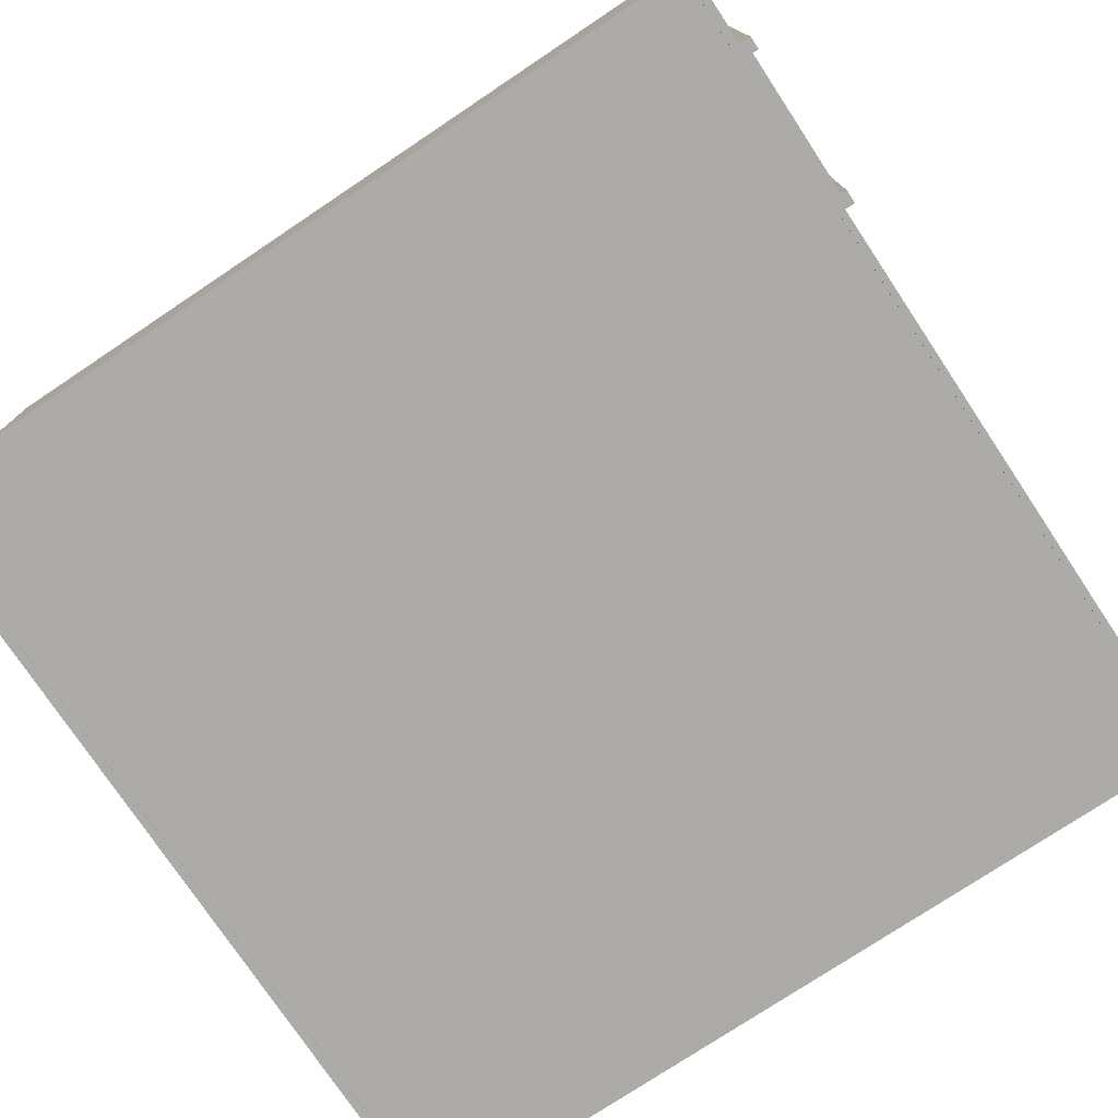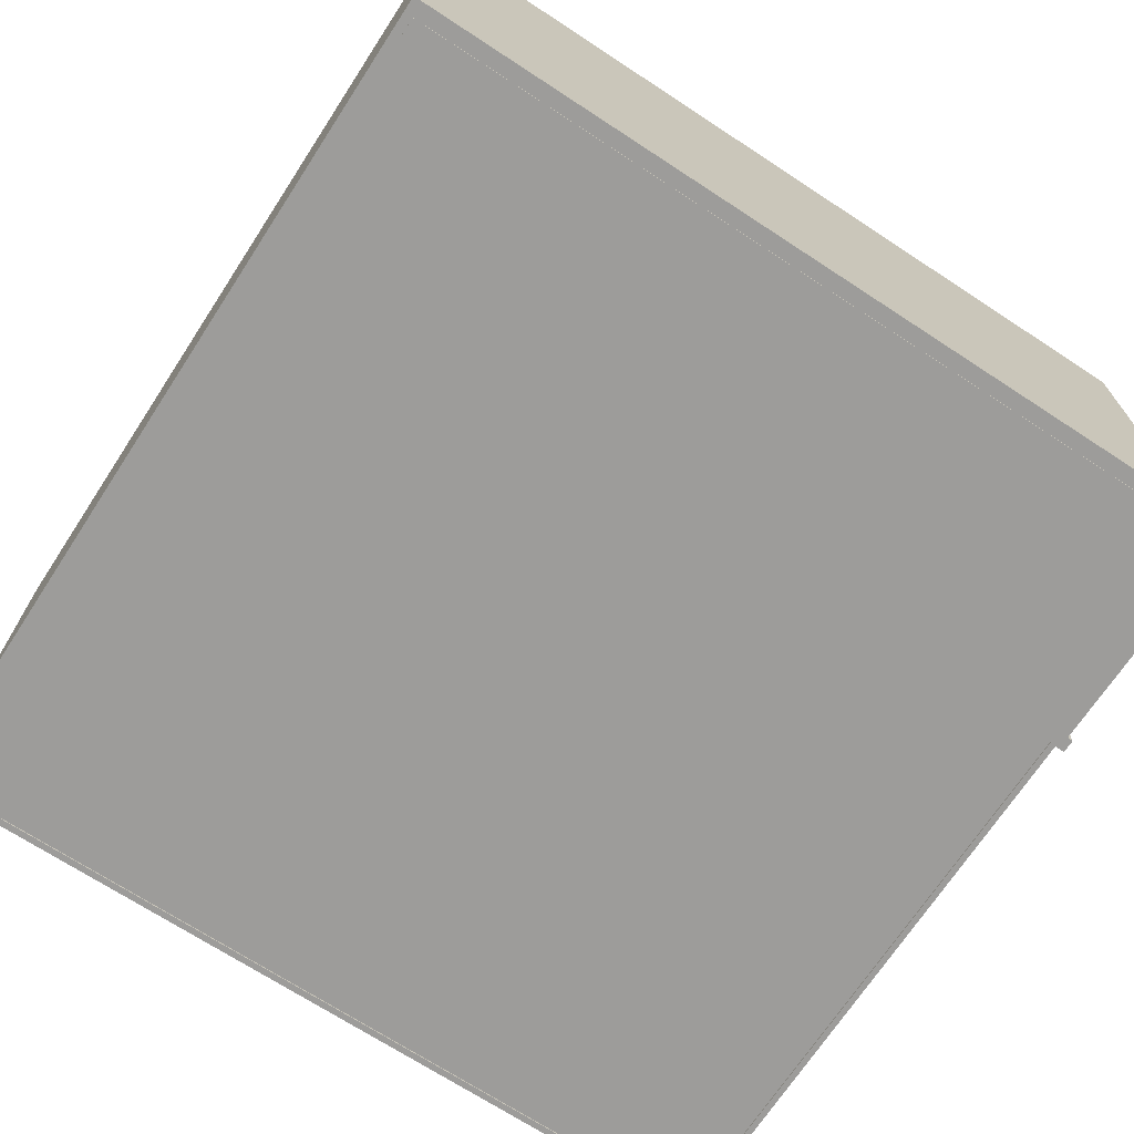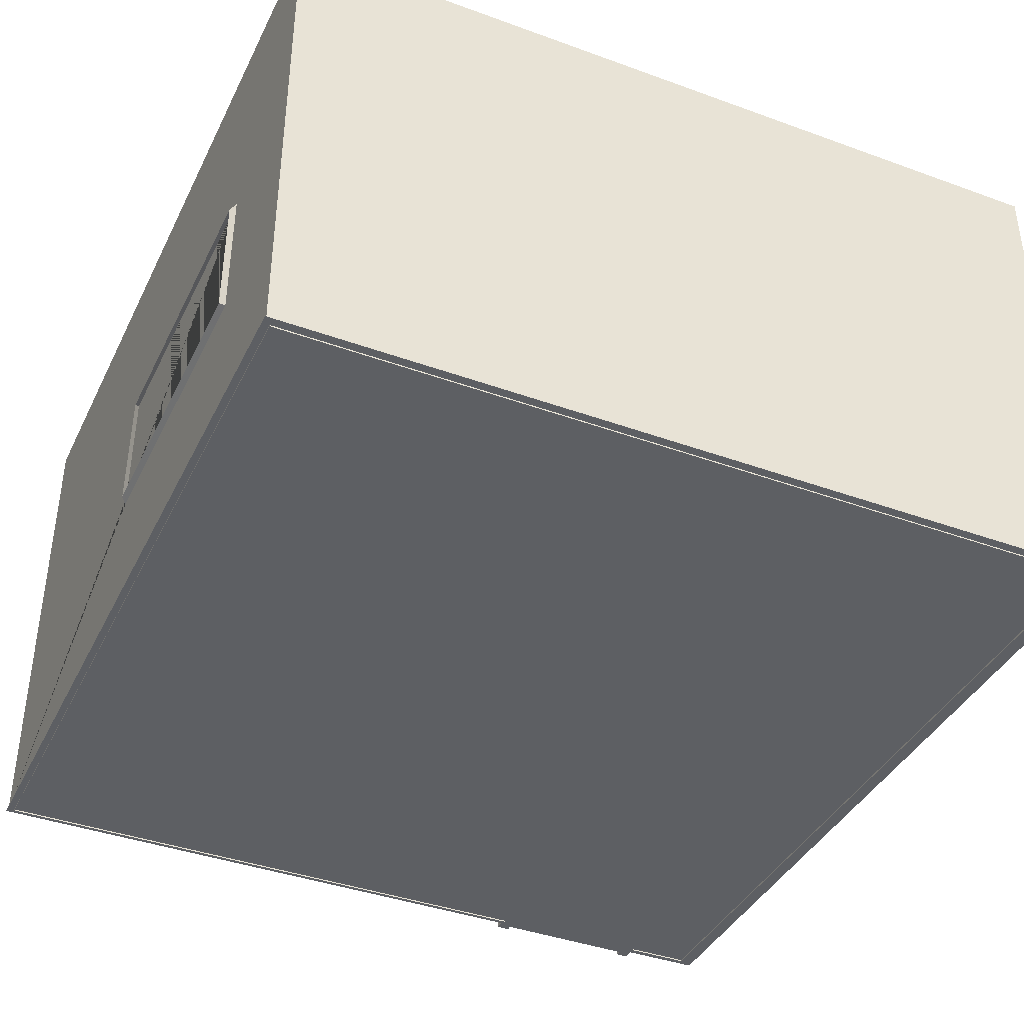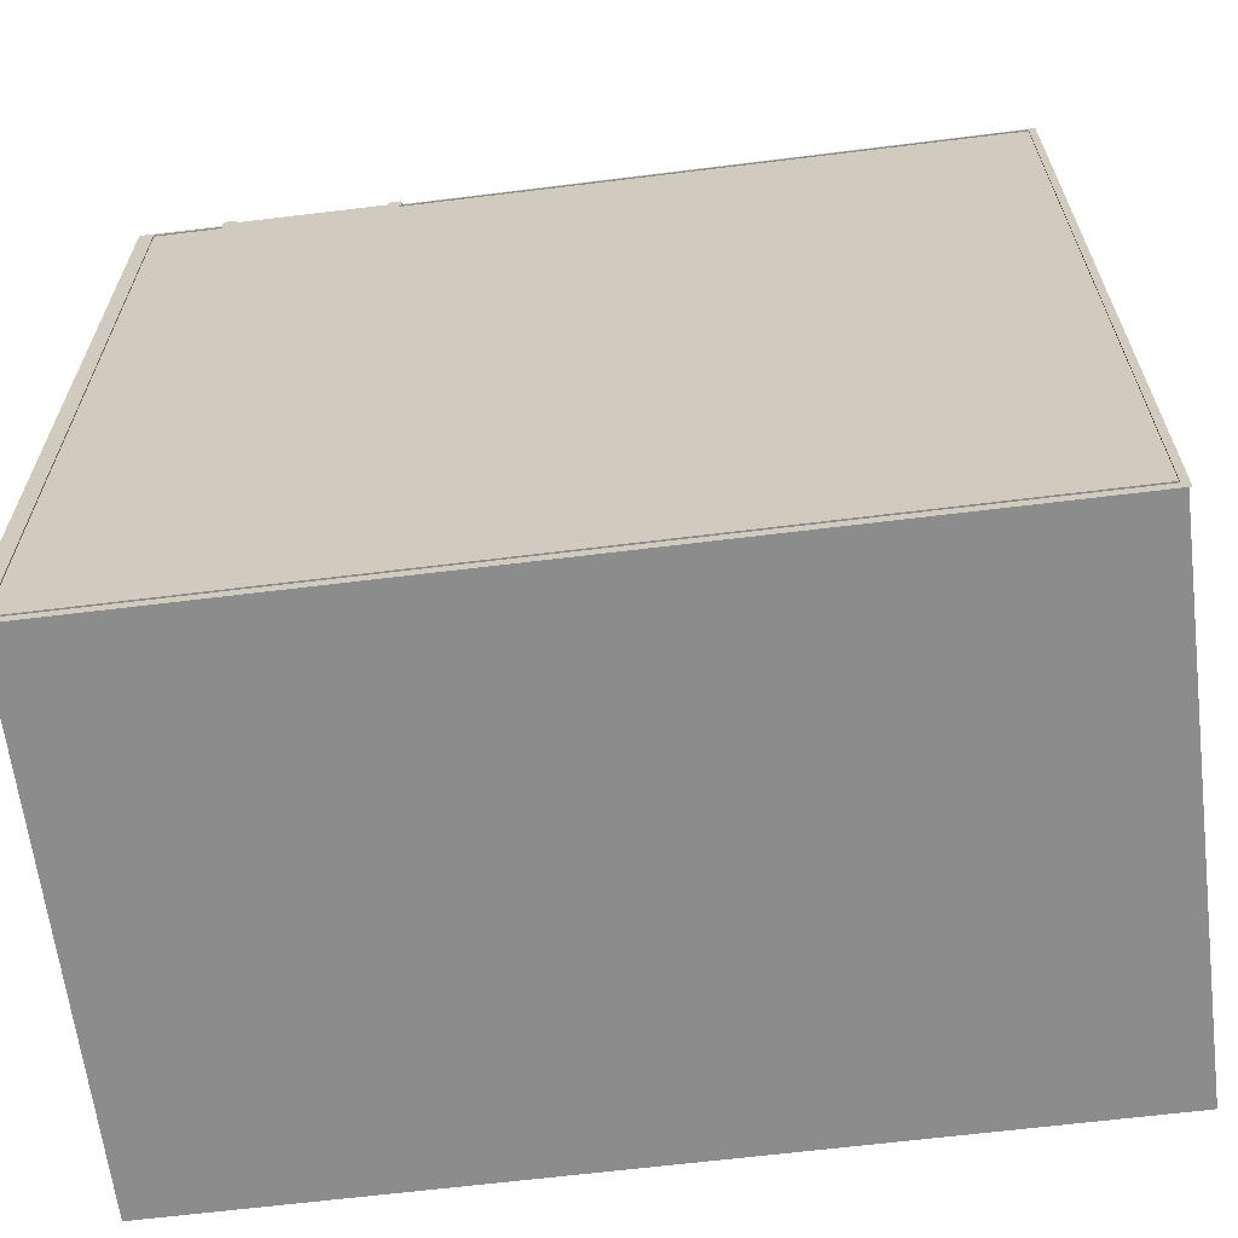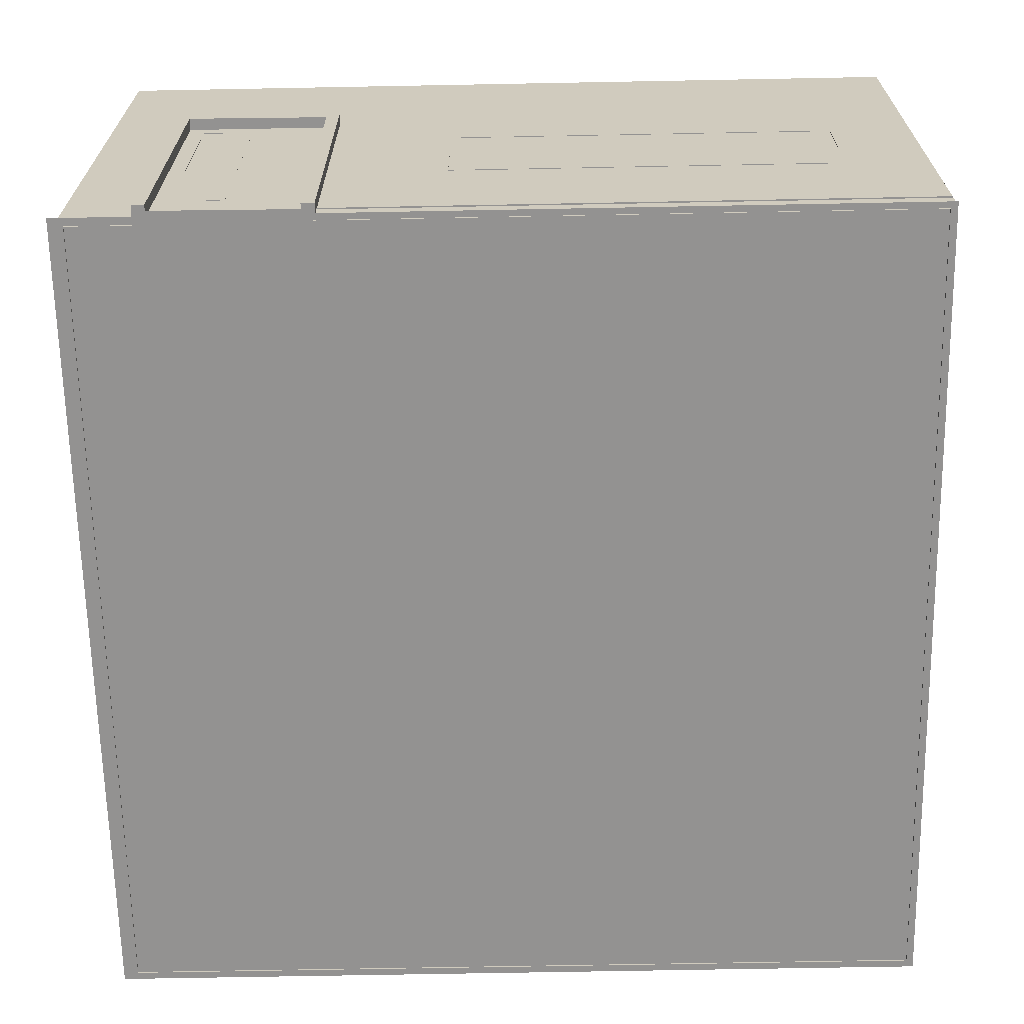
<metadata>
{"format":"obj","ext":"obj","renderer":"f3d","projection":"perspective","resolution":1024,"background":"white","views":[{"elev":-76.3,"azim":-56.3,"up":"+Y"},{"elev":-70.3,"azim":-123.2,"up":"+Y"},{"elev":-39.8,"azim":155.7,"up":"+Y"},{"elev":-64.3,"azim":7.1,"up":"+Z"},{"elev":-66.4,"azim":1.1,"up":"+Y"}]}
</metadata>
<code>
v  -100.2 -42.82 44.15
v  -100.2 -42.82 93.32
v  -51.97 -42.82 93.32
v  -51.97 -42.82 44.15
v  -3.71 -42.82 93.32
v  -3.71 -42.82 44.15
v  44.55 -42.82 93.32
v  44.55 -42.82 44.15
v  93.82 -42.82 93.32
v  93.82 -42.82 44.15
v  -100.2 -42.82 -4.109
v  -51.97 -42.82 -4.109
v  -3.71 -42.82 -4.109
v  44.55 -42.82 -4.109
v  93.82 -42.82 -4.109
v  -100.2 -42.82 -52.37
v  -51.97 -42.82 -52.37
v  -3.71 -42.82 -52.37
v  44.55 -42.82 -52.37
v  93.82 -42.82 -52.37
v  -100.2 -42.82 -100.6
v  -51.97 -42.82 -100.6
v  -3.71 -42.82 -100.6
v  44.55 -42.82 -100.6
v  93.82 -42.82 -100.6
g Floor_
f 1 2 3 4
f 4 3 5 6
f 6 5 7 8
f 8 7 9 10
f 11 1 4 12
f 12 4 6 13
f 13 6 8 14
f 14 8 10 15
f 16 11 12 17
f 17 12 13 18
f 18 13 14 19
f 19 14 15 20
f 21 16 17 22
f 22 17 18 23
f 23 18 19 24
f 24 19 20 25
v  -15.44 12.12 91.85
v  -15.44 19.39 91.85
v  7 19.39 91.85
v  7 12.12 91.85
v  29.44 19.39 91.85
v  29.44 12.12 91.85
v  51.87 19.39 91.85
v  51.87 12.12 91.85
v  74.31 19.39 91.85
v  74.31 12.12 91.85
v  -15.44 4.855 91.85
v  7 4.855 91.85
v  29.44 4.855 91.85
v  51.87 4.855 91.85
v  74.31 4.855 91.85
v  -15.44 -2.41 91.85
v  7 -2.41 91.85
v  29.44 -2.41 91.85
v  51.87 -2.41 91.85
v  74.31 -2.41 91.85
v  -15.44 -9.675 91.85
v  7 -9.675 91.85
v  29.44 -9.675 91.85
v  51.87 -9.675 91.85
v  74.31 -9.675 91.85
v  -15.44 12.12 93.25
v  -15.44 19.39 93.25
v  7 19.39 93.25
v  29.44 19.39 93.25
v  51.87 19.39 93.25
v  74.31 19.39 93.25
v  74.31 12.12 93.25
v  74.31 4.855 93.25
v  74.31 -2.41 93.25
v  74.31 -9.675 93.25
v  51.87 -9.675 93.25
v  29.44 -9.675 93.25
v  7 -9.675 93.25
v  -15.44 -9.675 93.25
v  -15.44 -2.41 93.25
v  -15.44 4.855 93.25
g wooden_canvas02
f 26 27 28 29
f 29 28 30 31
f 31 30 32 33
f 33 32 34 35
f 36 26 29 37
f 37 29 31 38
f 38 31 33 39
f 39 33 35 40
f 41 36 37 42
f 42 37 38 43
f 43 38 39 44
f 44 39 40 45
f 46 41 42 47
f 47 42 43 48
f 48 43 44 49
f 49 44 45 50
f 51 52 27 26
f 52 53 28 27
f 53 54 30 28
f 54 55 32 30
f 55 56 34 32
f 56 57 35 34
f 57 58 40 35
f 58 59 45 40
f 59 60 50 45
f 60 61 49 50
f 61 62 48 49
f 62 63 47 48
f 63 64 46 47
f 64 65 41 46
f 65 66 36 41
f 66 51 26 36
v  -35.58 2.201 -98.44
v  -35.58 -3.042 -98.44
v  -19.58 -3.042 -98.44
v  -19.58 2.201 -98.44
v  -3.574 -3.042 -98.44
v  -3.574 2.201 -98.44
v  12.43 -3.042 -98.44
v  12.43 2.201 -98.44
v  28.44 -3.042 -98.44
v  28.44 2.201 -98.44
v  -35.58 7.444 -98.44
v  -19.58 7.444 -98.44
v  -3.574 7.444 -98.44
v  12.43 7.444 -98.44
v  28.44 7.444 -98.44
v  -35.58 12.69 -98.44
v  -19.58 12.69 -98.44
v  -3.574 12.69 -98.44
v  12.43 12.69 -98.44
v  28.44 12.69 -98.44
v  -35.58 17.93 -98.44
v  -19.58 17.93 -98.44
v  -3.574 17.93 -98.44
v  12.43 17.93 -98.44
v  28.44 17.93 -98.44
v  -35.58 2.201 -99.63
v  -35.58 -3.042 -99.63
v  -19.58 -3.042 -99.63
v  -3.574 -3.042 -99.63
v  12.43 -3.042 -99.63
v  28.44 -3.042 -99.63
v  28.44 2.201 -99.63
v  28.44 7.444 -99.63
v  28.44 12.69 -99.63
v  28.44 17.93 -99.63
v  12.43 17.93 -99.63
v  -3.574 17.93 -99.63
v  -19.58 17.93 -99.63
v  -35.58 17.93 -99.63
v  -35.58 12.69 -99.63
v  -35.58 7.444 -99.63
g wooden_canvas01
f 67 68 69 70
f 70 69 71 72
f 72 71 73 74
f 74 73 75 76
f 77 67 70 78
f 78 70 72 79
f 79 72 74 80
f 80 74 76 81
f 82 77 78 83
f 83 78 79 84
f 84 79 80 85
f 85 80 81 86
f 87 82 83 88
f 88 83 84 89
f 89 84 85 90
f 90 85 86 91
f 92 93 68 67
f 93 94 69 68
f 94 95 71 69
f 95 96 73 71
f 96 97 75 73
f 97 98 76 75
f 98 99 81 76
f 99 100 86 81
f 100 101 91 86
f 101 102 90 91
f 102 103 89 90
f 103 104 88 89
f 104 105 87 88
f 105 106 82 87
f 106 107 77 82
f 107 92 67 77
v  93.35 21.96 -67.42
v  93.35 21.96 5.102
v  93.35 -9.501 5.016
v  93.35 -42.79 93.11
v  93.35 74.45 93.11
v  93.35 74.45 -99.92
v  93.35 -42.79 -99.92
v  93.35 -9.472 -67.42
v  94.52 20.79 3.933
v  94.52 -8.303 3.933
v  94.52 20.79 -66.25
v  94.52 -8.303 -66.25
v  -97.87 -42.42 -99.92
v  -97.87 74.53 -99.92
v  -97.87 74.53 93.11
v  -97.87 -42.42 93.11
g wall01
f 108 109 110 111 112 113 114 111 110 115
f 109 116 117 110
f 108 118 116 109
f 115 119 118 108
f 110 117 119 115
f 120 121 122 123
f 121 120 114 113
f 123 122 112 111
v  -79.35 32.09 91.98
v  -45.6 32.09 91.74
v  -45.6 -42.79 91.74
v  -49.6 -30.79 91.77
v  -49.6 28.09 91.77
v  -61.4 28.09 91.86
v  -63.54 28.09 91.87
v  -75.35 28.09 91.95
v  -75.35 -30.79 91.95
v  -63.54 -30.79 91.87
v  -61.4 -30.79 91.86
v  -79.35 -42.79 91.98
v  -79.33 32.09 94.52
v  -79.33 -42.79 94.52
v  -75.34 28.09 93.22
v  -75.34 -30.79 93.22
v  -45.58 32.09 94.28
v  -45.58 -42.79 94.28
v  -49.59 -30.79 93.04
v  -49.59 28.09 93.04
v  -63.54 -30.79 93.14
v  -61.4 -30.79 93.13
v  -63.54 28.09 93.14
v  -61.4 28.09 93.13
v  -61.4 -30.79 92.59
v  -60.19 -29.58 92.58
v  -50.8 -29.58 92.52
v  -49.59 -30.79 92.51
v  -59.6 -28.99 91.94
v  -51.4 -28.99 91.88
v  -58.58 -27.97 91.93
v  -52.42 -27.97 91.89
v  -58.71 -28.1 91.79
v  -52.29 -28.1 91.75
v  -50.8 26.88 92.52
v  -49.59 28.09 92.51
v  -51.4 26.29 91.88
v  -52.42 25.27 91.89
v  -52.29 25.4 91.75
v  -60.19 26.88 92.58
v  -61.4 28.09 92.59
v  -59.6 26.29 91.94
v  -58.58 25.27 91.93
v  -58.71 25.4 91.79
v  -81.99 34.77 95.9
v  -79.08 32.09 95.88
v  -45.9 32.09 95.64
v  -42.9 34.77 95.62
v  -82.04 34.77 88.73
v  -42.95 34.77 88.46
v  -45.9 32.09 88.47
v  -79.09 32.09 88.71
v  -79.08 -42.8 95.88
v  -81.99 -42.8 95.9
v  -82.04 -42.8 88.73
v  -79.09 -42.8 88.71
v  -45.9 -42.8 88.47
v  -42.95 -42.8 88.46
v  -42.9 -42.8 95.62
v  -45.9 -42.8 95.64
v  -75.27 -30.79 92.59
v  -74.06 -29.58 92.58
v  -64.68 -29.58 92.52
v  -63.47 -30.79 92.51
v  -73.48 -28.99 91.94
v  -65.27 -28.99 91.88
v  -72.46 -27.97 91.93
v  -66.29 -27.97 91.89
v  -72.59 -28.1 91.79
v  -66.17 -28.1 91.75
v  -64.68 26.88 92.52
v  -63.47 28.09 92.51
v  -65.27 26.29 91.88
v  -66.29 25.27 91.89
v  -66.17 25.4 91.75
v  -74.06 26.88 92.58
v  -75.27 28.09 92.59
v  -73.48 26.29 91.94
v  -72.46 25.27 91.93
v  -72.59 25.4 91.79
g Front_Door
f 124 125 126 127 128 129 130 131 132 133 134 127 126 135
f 136 124 135 137
f 131 138 139 132
f 125 140 141 126
f 128 127 142 143
f 126 141 137 135
f 133 132 139 144
f 127 134 145 142
f 125 124 136 140
f 130 146 138 131
f 128 143 147 129
f 129 134 133 130
f 130 133 144 146
f 148 149 150 151
f 149 152 153 150
f 152 154 155 153
f 154 156 157 155
f 151 150 158 159
f 150 153 160 158
f 153 155 161 160
f 155 157 162 161
f 159 158 163 164
f 158 160 165 163
f 160 161 166 165
f 161 162 167 166
f 164 163 149 148
f 149 163 165 152
f 152 165 166 154
f 154 166 167 156
f 156 167 162 157
f 168 169 170 171
f 172 168 171 173
f 174 175 172 173
f 170 169 175 174
f 145 134 129 147
f 176 177 178 179
f 180 181 182 183
f 169 168 177 176
f 168 172 178 177
f 172 175 179 178
f 175 169 176 179
f 174 173 181 180
f 173 171 182 181
f 171 170 183 182
f 170 174 180 183
f 184 185 186 187
f 185 188 189 186
f 188 190 191 189
f 190 192 193 191
f 187 186 194 195
f 186 189 196 194
f 189 191 197 196
f 191 193 198 197
f 195 194 199 200
f 194 196 201 199
f 196 197 202 201
f 197 198 203 202
f 200 199 185 184
f 185 199 201 188
f 188 201 202 190
f 190 202 203 192
f 192 203 198 193
v  -77.46 -6.427 92.39
v  -77.46 -5.908 92.25
v  -77.72 -5.977 92.25
v  -77.91 -6.167 92.25
v  -77.98 -6.427 92.25
v  -77.91 -6.686 92.25
v  -77.72 -6.876 92.25
v  -77.46 -6.946 92.25
v  -77.2 -6.876 92.25
v  -77.01 -6.686 92.25
v  -76.94 -6.427 92.25
v  -77.01 -6.167 92.25
v  -77.2 -5.977 92.25
v  -77.46 -5.528 91.87
v  -77.91 -5.648 91.87
v  -78.24 -5.977 91.87
v  -78.36 -6.427 91.87
v  -78.24 -6.876 91.87
v  -77.91 -7.205 91.87
v  -77.46 -7.326 91.87
v  -77.01 -7.205 91.87
v  -76.68 -6.876 91.87
v  -76.56 -6.427 91.87
v  -76.68 -5.977 91.87
v  -77.01 -5.648 91.87
v  -77.46 -5.389 91.35
v  -77.98 -5.528 91.35
v  -78.36 -5.908 91.35
v  -78.5 -6.427 91.35
v  -78.36 -6.946 91.35
v  -77.98 -7.326 91.35
v  -77.46 -7.465 91.35
v  -76.94 -7.326 91.35
v  -76.56 -6.946 91.35
v  -76.42 -6.427 91.35
v  -76.56 -5.908 91.35
v  -76.94 -5.528 91.35
v  -77.46 -5.528 90.83
v  -77.91 -5.648 90.83
v  -78.24 -5.977 90.83
v  -78.36 -6.427 90.83
v  -78.24 -6.876 90.83
v  -77.91 -7.205 90.83
v  -77.46 -7.326 90.83
v  -77.01 -7.205 90.83
v  -76.68 -6.876 90.83
v  -76.56 -6.427 90.83
v  -76.68 -5.977 90.83
v  -77.01 -5.648 90.83
v  -77.46 -5.908 90.45
v  -77.72 -5.977 90.45
v  -77.91 -6.167 90.45
v  -77.98 -6.427 90.45
v  -77.91 -6.686 90.45
v  -77.72 -6.876 90.45
v  -77.46 -6.946 90.45
v  -77.2 -6.876 90.45
v  -77.01 -6.686 90.45
v  -76.94 -6.427 90.45
v  -77.01 -6.167 90.45
v  -77.2 -5.977 90.45
v  -77.46 -6.427 90.31
g Door_knob01
f 204 205 206
f 204 206 207
f 204 207 208
f 204 208 209
f 204 209 210
f 204 210 211
f 204 211 212
f 204 212 213
f 204 213 214
f 204 214 215
f 204 215 216
f 204 216 205
f 205 217 218 206
f 206 218 219 207
f 207 219 220 208
f 208 220 221 209
f 209 221 222 210
f 210 222 223 211
f 211 223 224 212
f 212 224 225 213
f 213 225 226 214
f 214 226 227 215
f 215 227 228 216
f 216 228 217 205
f 217 229 230 218
f 218 230 231 219
f 219 231 232 220
f 220 232 233 221
f 221 233 234 222
f 222 234 235 223
f 223 235 236 224
f 224 236 237 225
f 225 237 238 226
f 226 238 239 227
f 227 239 240 228
f 228 240 229 217
f 229 241 242 230
f 230 242 243 231
f 231 243 244 232
f 232 244 245 233
f 233 245 246 234
f 234 246 247 235
f 235 247 248 236
f 236 248 249 237
f 237 249 250 238
f 238 250 251 239
f 239 251 252 240
f 240 252 241 229
f 241 253 254 242
f 242 254 255 243
f 243 255 256 244
f 244 256 257 245
f 245 257 258 246
f 246 258 259 247
f 247 259 260 248
f 248 260 261 249
f 249 261 262 250
f 250 262 263 251
f 251 263 264 252
f 252 264 253 241
f 265 254 253
f 265 255 254
f 265 256 255
f 265 257 256
f 265 258 257
f 265 259 258
f 265 260 259
f 265 261 260
f 265 262 261
f 265 263 262
f 265 264 263
f 265 253 264
v  -97.22 -39.2 91.47
v  -97.22 -39.2 -98.65
v  -97.73 -39.2 -98.65
v  -97.73 -39.2 91.47
v  -96.74 -43.14 91.47
v  -96.74 -43.14 -98.65
v  -96.74 -39.67 -98.65
v  -96.74 -39.67 91.47
v  -96.74 -39.2 -99.12
v  -96.74 -39.2 -99.65
v  -97.73 -39.2 -99.65
v  -97.73 -39.2 93.07
v  -96.74 -39.2 93.07
v  -96.74 -39.2 91.94
v  92.15 -43.14 -98.65
v  92.15 -39.67 -98.65
v  92.62 -39.2 91.82
v  93.13 -39.2 91.82
v  93.13 -39.2 -98.65
v  92.62 -39.2 -98.65
v  92.15 -43.14 91.82
v  92.15 -39.67 91.82
v  92.15 -39.2 -99.12
v  93.13 -39.2 -99.65
v  92.15 -39.2 -99.65
v  92.15 -39.2 92.29
v  92.15 -39.2 93.42
v  93.13 -39.2 93.42
v  -81.8 -39.2 93.07
v  -81.8 -39.2 91.94
v  -81.8 -39.67 91.47
v  -81.8 -43.14 91.47
v  -43.35 -39.2 92.29
v  -43.35 -39.2 93.42
v  -43.35 -43.14 91.82
v  -43.35 -39.67 91.82
g skirting_board01
f 266 267 268 269
f 270 271 272 273
f 267 274 275 276 268
f 269 277 278 279 266
f 272 271 280 281
f 282 283 284 285
f 286 287 281 280
f 288 285 284 289 290
f 283 282 291 292 293
f 290 275 274 288
f 279 278 294 295
f 270 273 296 297
f 292 291 298 299
f 287 286 300 301
f 279 273 266
f 274 267 272
f 287 291 282
f 281 285 288
f 266 273 272 267
f 274 272 281 288
f 285 281 287 282
f 273 279 295 296
f 291 287 301 298

</code>
